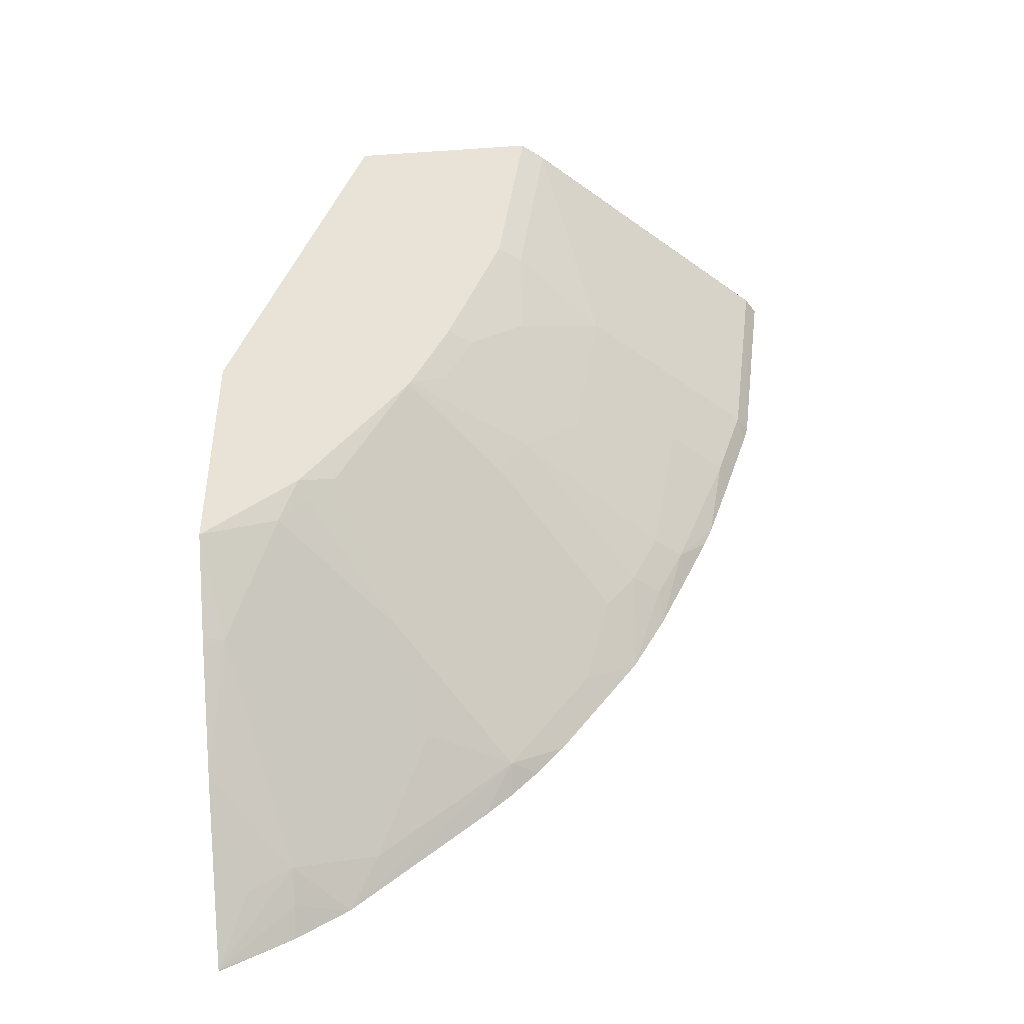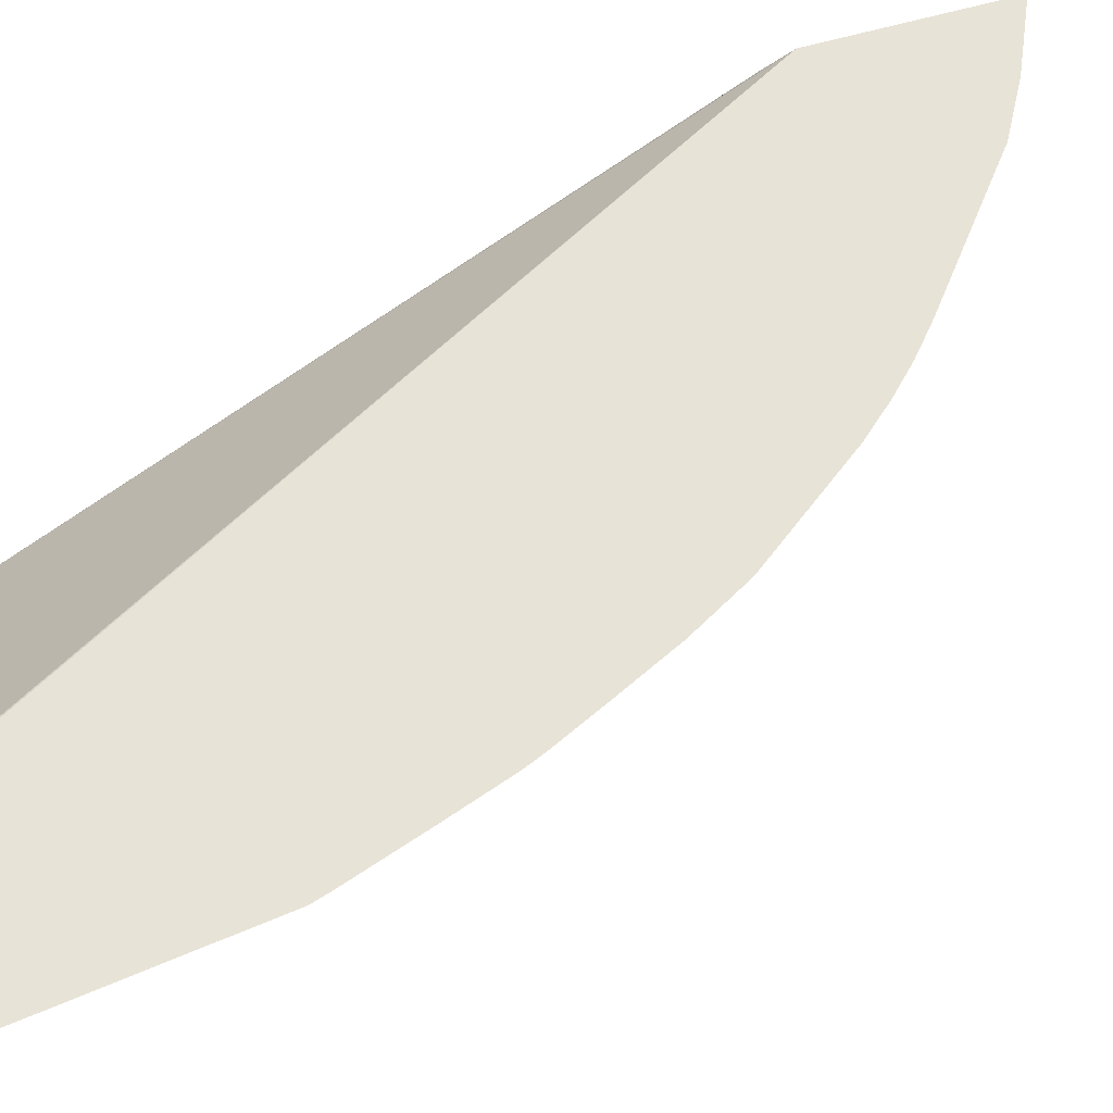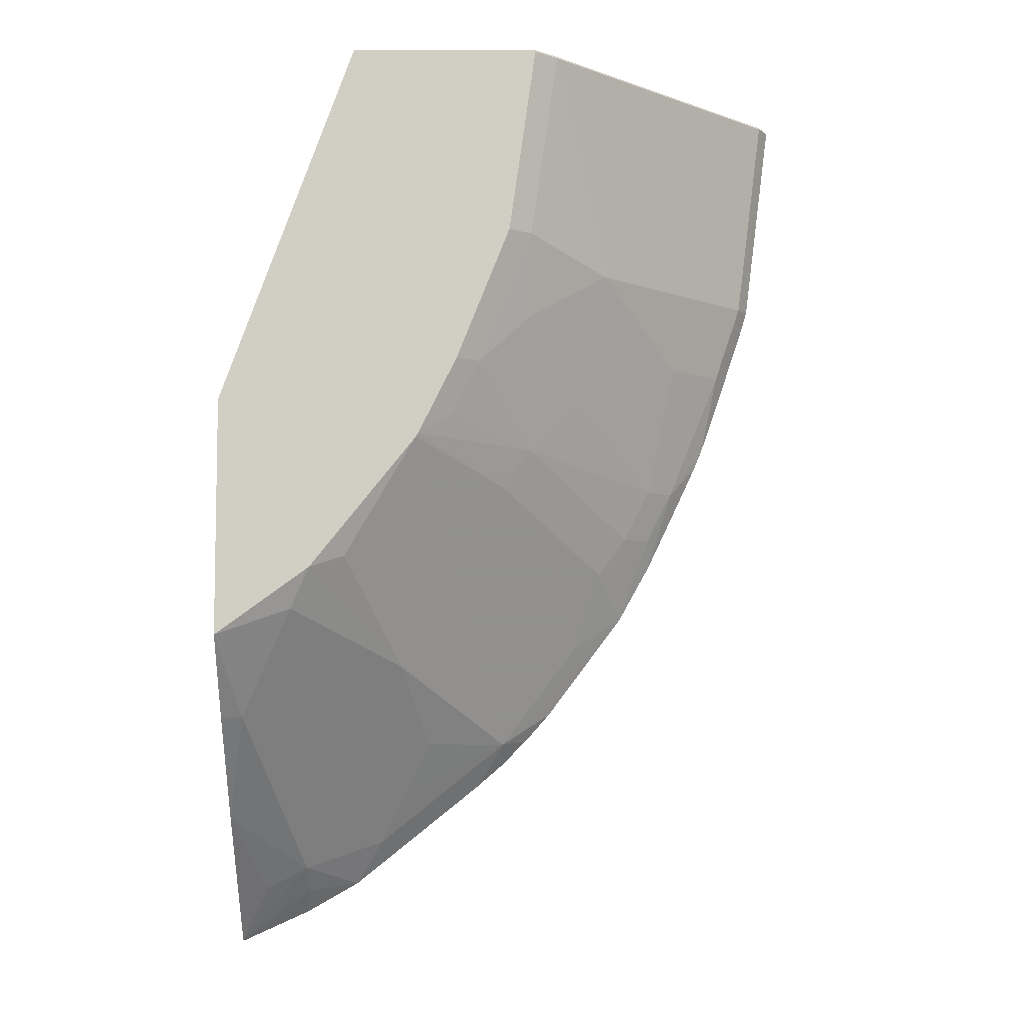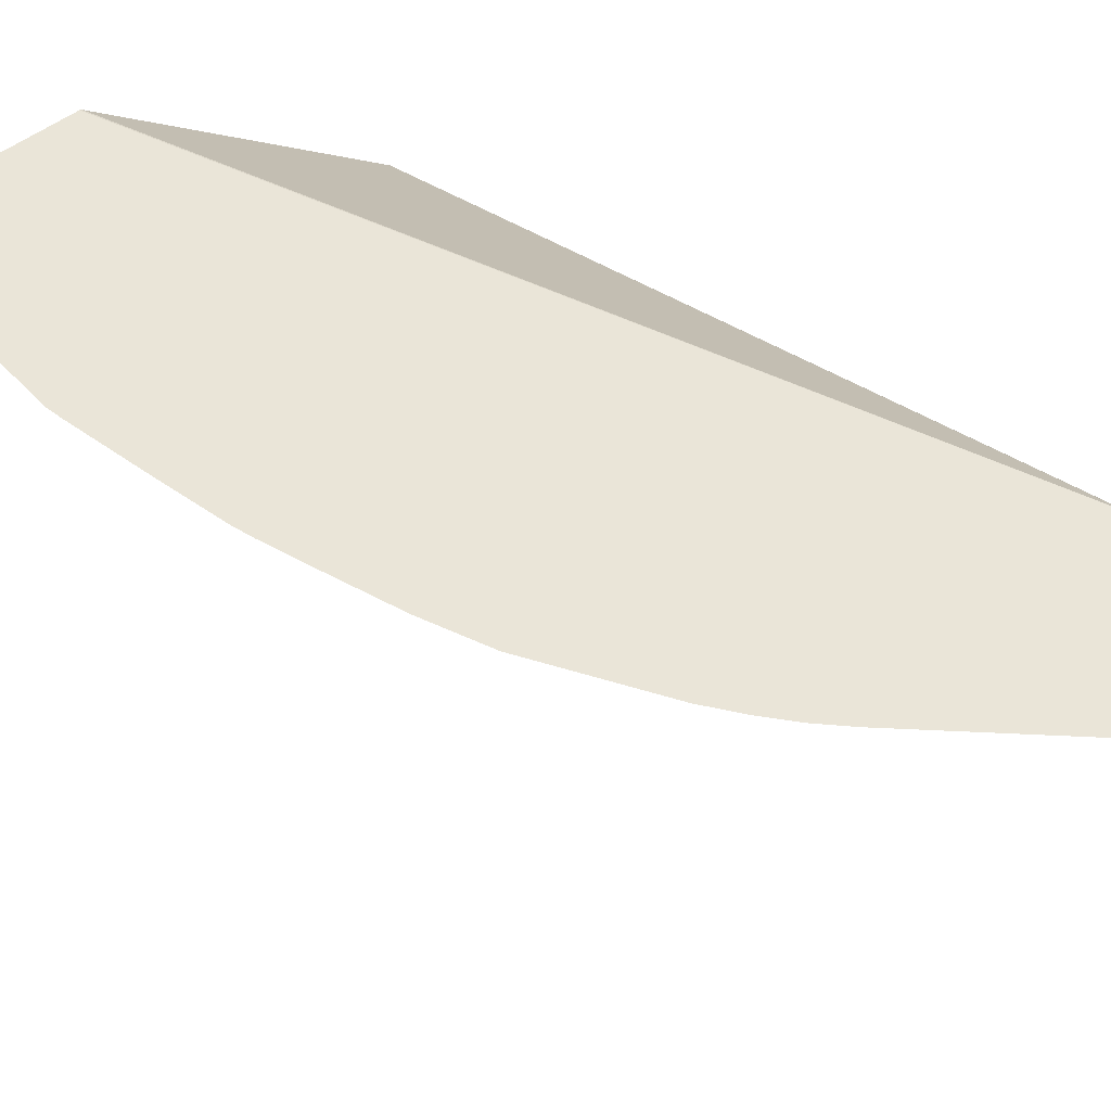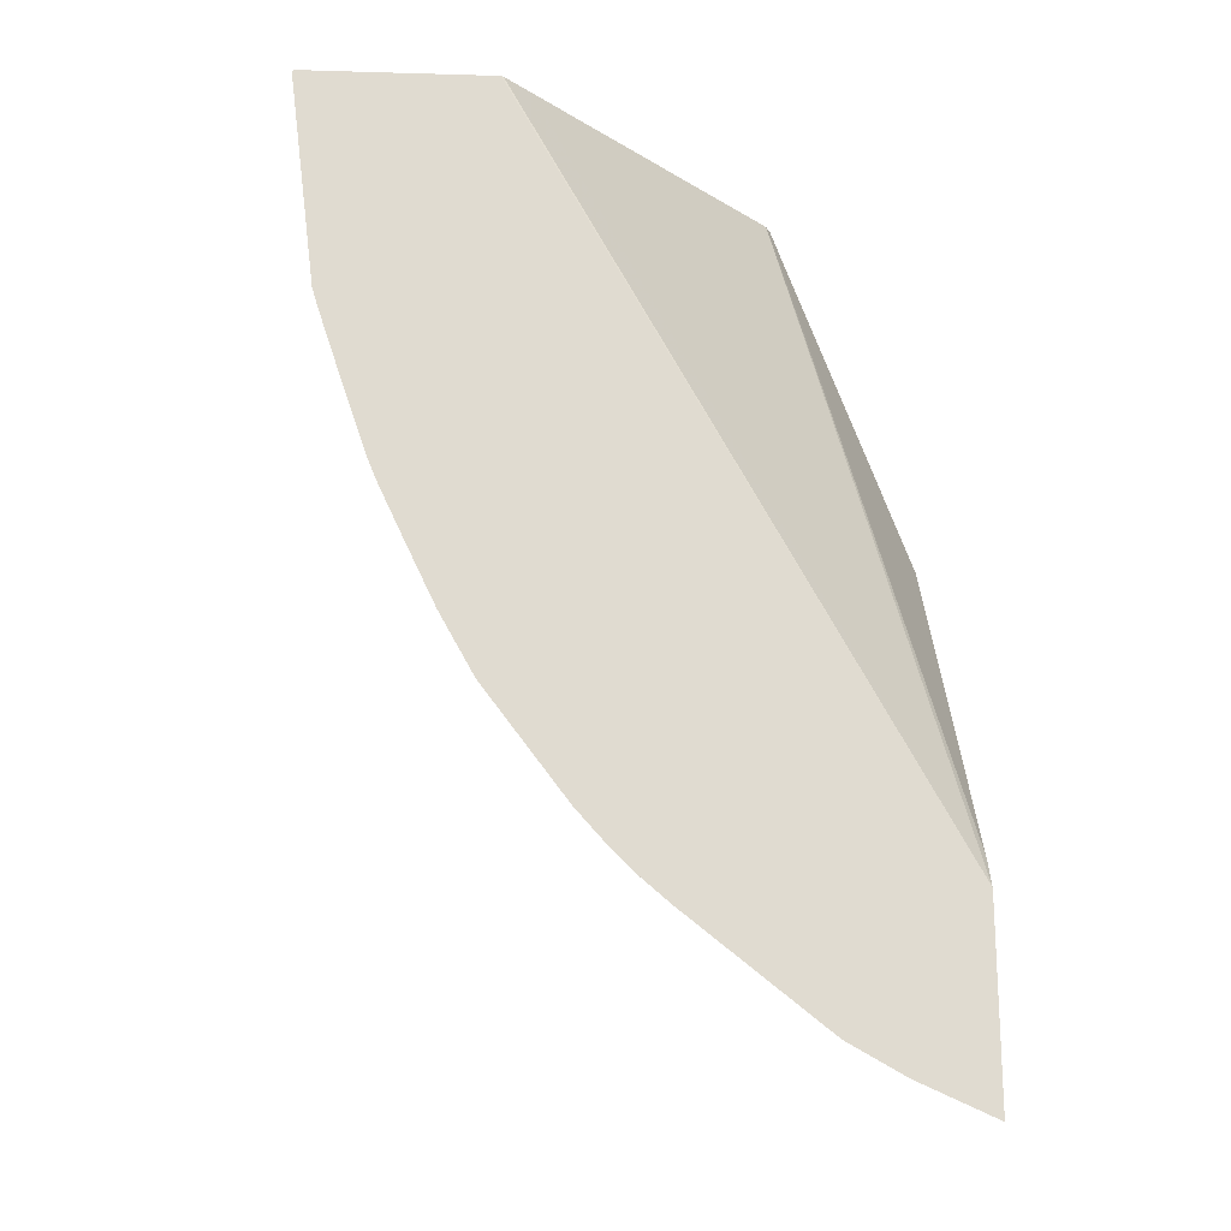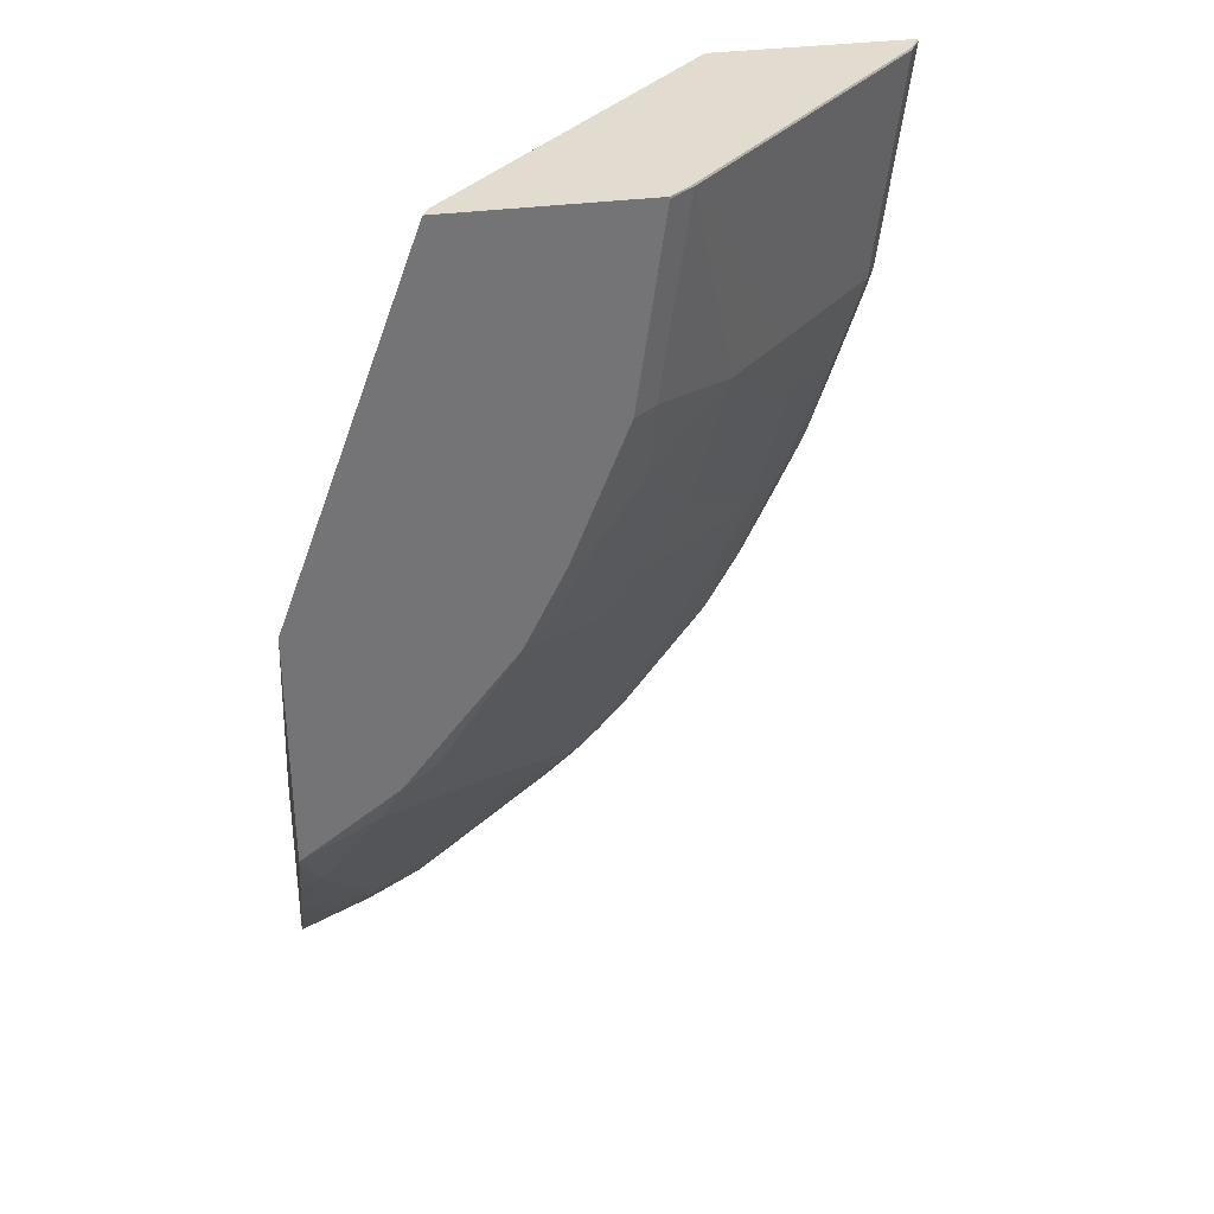
<metadata>
{"format":"obj","ext":"obj","renderer":"f3d","projection":"perspective","resolution":1024,"background":"white","views":[{"elev":-43.7,"azim":4.6,"up":"+Z"},{"elev":62.4,"azim":73.8,"up":"+Y"},{"elev":-7.0,"azim":-0.3,"up":"+Z"},{"elev":59.4,"azim":144.1,"up":"+Y"},{"elev":-19.4,"azim":176.9,"up":"+Z"},{"elev":34.2,"azim":-10.1,"up":"+Z"}]}
</metadata>
<code>
v 0.7727 0.1669 -5.254e-05
v 0.7716 0.1669 0.001301
v 0.7651 0.1544 0.001301
v 0.7647 0.1529 -5.254e-05
v 0.7528 0.1669 -0.1596
v 0.6331 0.1669 0.001301
v 0.7643 0.1534 0.001301
v 0.5852 -0.02658 -5.254e-05
v 0.7447 0.1529 -0.1596
v 0.7491 0.1669 -0.1722
v 0.6325 0.1667 0.001301
v 0.3286 0.1669 -0.5504
v 0.5847 -0.02616 0.001301
v 0.5679 -0.0406 0.001301
v 0.5682 -0.0406 -5.254e-05
v 0.5483 -0.0406 -0.1397
v 0.5652 -0.02658 -0.1397
v 0.625 0.03326 -0.1596
v 0.6649 0.07314 -0.1596
v 0.7248 0.1529 -0.2195
v 0.7291 0.1669 -0.2321
v 0.6317 0.1662 0.001301
v 0.3286 0.1669 -0.69
v 0.3286 0.1533 -0.5285
v 0.4322 -0.03325 0.001301
v 0.6117 0.1463 0.001301
v 0.4286 -0.0406 0.001301
v 0.5083 -0.0406 -0.2394
v 0.5253 -0.02658 -0.2394
v 0.5652 -0.006635 -0.1995
v 0.6051 0.05321 -0.2594
v 0.6849 0.113 -0.2195
v 0.6849 0.1529 -0.3192
v 0.7129 0.1669 -0.2793
v 0.3827 0.1669 -0.6656
v 0.3286 0.1664 -0.6896
v 0.3286 -0.0406 -0.2715
v 0.4288 -0.04011 0.001301
v 0.4974 -0.0406 -0.2615
v 0.5054 -0.02658 -0.2793
v 0.5652 0.03326 -0.2992
v 0.6649 0.133 -0.3192
v 0.6892 0.1669 -0.3318
v 0.7066 0.1669 -0.2946
v 0.6649 0.1529 -0.3591
v 0.6668 0.1669 -0.379
v 0.3286 0.1659 -0.6892
v 0.4226 0.1669 -0.643
v 0.384 0.1496 -0.6483
v 0.3286 -0.0406 -0.449
v 0.4795 -0.0406 -0.2971
v 0.5436 0.02993 -0.3292
v 0.645 0.133 -0.3591
v 0.642 0.1669 -0.4236
v 0.384 0.1297 -0.6283
v 0.3525 0.133 -0.645
v 0.3286 0.0716 -0.5867
v 0.4439 0.1496 -0.6084
v 0.5223 0.1669 -0.5632
v 0.5436 0.1496 -0.5286
v 0.3286 -0.02813 -0.4652
v 0.3442 0.009982 -0.5087
v 0.384 -0.02992 -0.4288
v 0.3983 -0.0406 -0.3986
v 0.4777 -0.0406 -0.3
v 0.6234 0.1297 -0.389
v 0.6034 0.1496 -0.4488
v 0.5822 0.1669 -0.5034
v 0.404 0.1097 -0.5885
v 0.3641 0.06981 -0.5685
v 0.3286 0.009474 -0.5134
v 0.4638 0.1297 -0.5685
v 0.5423 0.1669 -0.5459
v 0.4638 0.04988 -0.4688
v 0.4838 0.1097 -0.5286
v 0.5622 0.1669 -0.5259
v 0.3286 0.006366 -0.5096
v 0.4439 0.06981 -0.5087
v 0.404 -0.02992 -0.4089
v 0.399 -0.03989 -0.3989
v 0.3986 -0.0406 -0.3982
v 0.4239 -0.02992 -0.389
f 35 49 47
f 45 53 54
f 39 51 40
f 40 51 41
f 41 51 52
f 41 52 53
f 41 53 42
f 45 54 46
f 48 55 49
f 47 55 56
f 47 56 57
f 48 58 55
f 48 59 60
f 48 60 58
f 50 61 62
f 50 62 63
f 47 49 55
f 35 48 49
f 20 33 34
f 33 46 43
f 50 63 64
f 20 34 21
f 23 35 36
f 24 37 38
f 24 38 25
f 27 38 37
f 28 39 29
f 29 39 40
f 29 40 41
f 29 41 31
f 29 31 30
f 31 41 42
f 33 43 44
f 33 44 34
f 33 42 53
f 33 53 45
f 33 45 46
f 35 47 36
f 51 65 52
f 61 77 62
f 52 66 53
f 62 77 71
f 62 69 78
f 62 78 63
f 63 79 80
f 63 80 81
f 63 81 64
f 63 78 74
f 60 65 74
f 63 74 79
f 65 82 74
f 69 72 78
f 72 75 78
f 74 78 75
f 74 82 79
f 79 82 80
f 80 82 81
f 65 81 82
f 60 66 65
f 60 67 66
f 60 76 68
f 53 66 54
f 54 66 67
f 54 67 60
f 54 60 68
f 55 57 56
f 55 58 72
f 55 72 69
f 55 69 62
f 55 62 70
f 55 70 57
f 57 70 62
f 57 62 71
f 58 60 72
f 59 73 60
f 60 74 75
f 60 75 72
f 60 73 76
f 52 65 66
f 20 42 33
f 12 37 24
f 18 32 19
f 2 11 22
f 2 22 26
f 2 26 25
f 2 25 38
f 2 38 27
f 2 27 14
f 2 14 13
f 2 6 11
f 2 13 7
f 3 7 4
f 4 7 13
f 4 13 8
f 4 8 9
f 4 9 5
f 5 9 10
f 6 12 11
f 2 7 3
f 1 6 2
f 1 12 6
f 1 35 23
f 20 32 42
f 1 2 3
f 1 3 4
f 1 4 5
f 1 5 10
f 1 10 21
f 1 21 34
f 1 34 44
f 1 44 43
f 1 43 46
f 1 46 54
f 1 54 68
f 1 68 76
f 1 76 73
f 1 73 59
f 1 59 48
f 1 48 35
f 8 13 14
f 8 14 15
f 1 23 12
f 8 16 17
f 14 37 50
f 14 50 64
f 14 64 81
f 14 81 65
f 14 65 51
f 14 39 28
f 14 28 16
f 14 27 37
f 14 16 15
f 16 29 17
f 17 29 30
f 17 30 18
f 18 30 31
f 18 31 42
f 8 15 16
f 18 42 32
f 16 28 29
f 12 26 22
f 14 51 39
f 9 21 10
f 12 25 26
f 8 19 9
f 9 19 32
f 9 32 20
f 9 20 21
f 11 12 22
f 12 23 36
f 12 47 57
f 12 36 47
f 12 57 71
f 12 71 77
f 12 77 61
f 12 61 50
f 12 50 37
f 12 24 25
f 8 17 18
f 8 18 19

</code>
